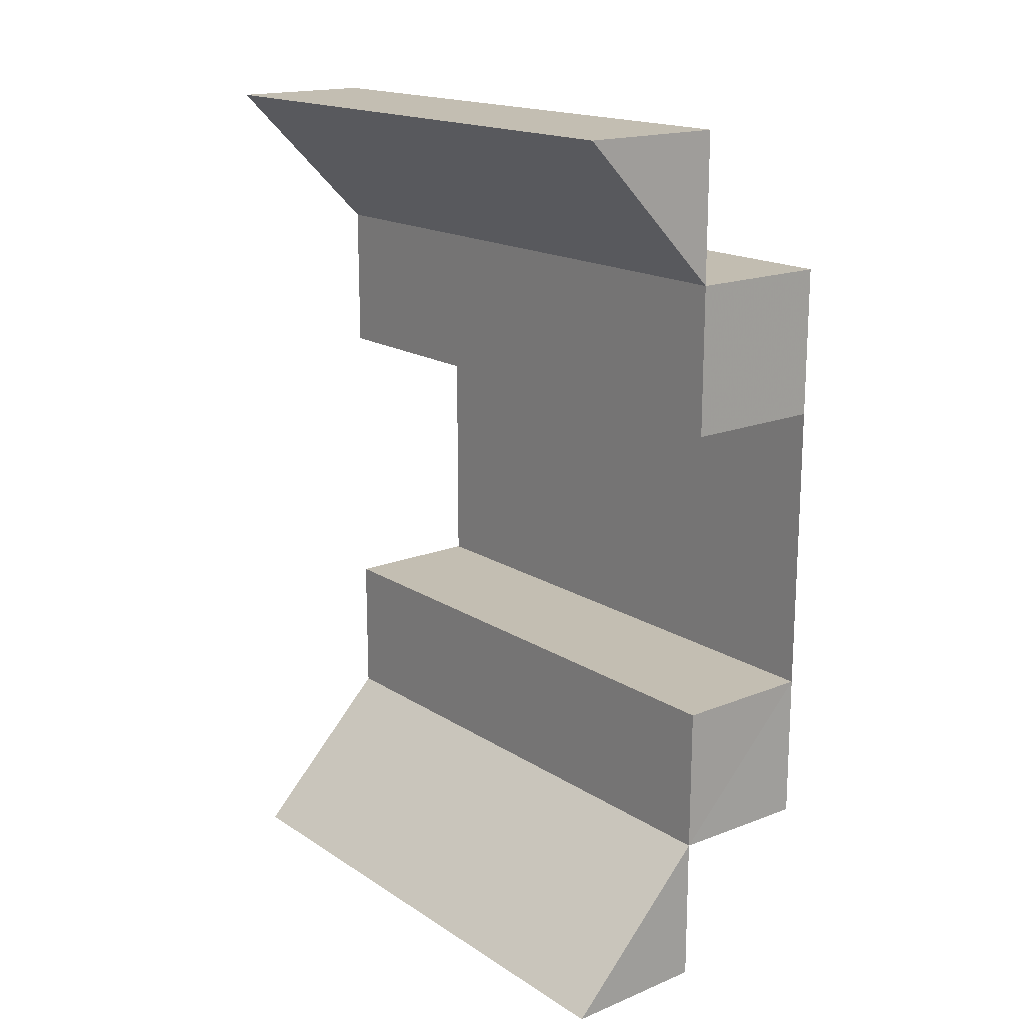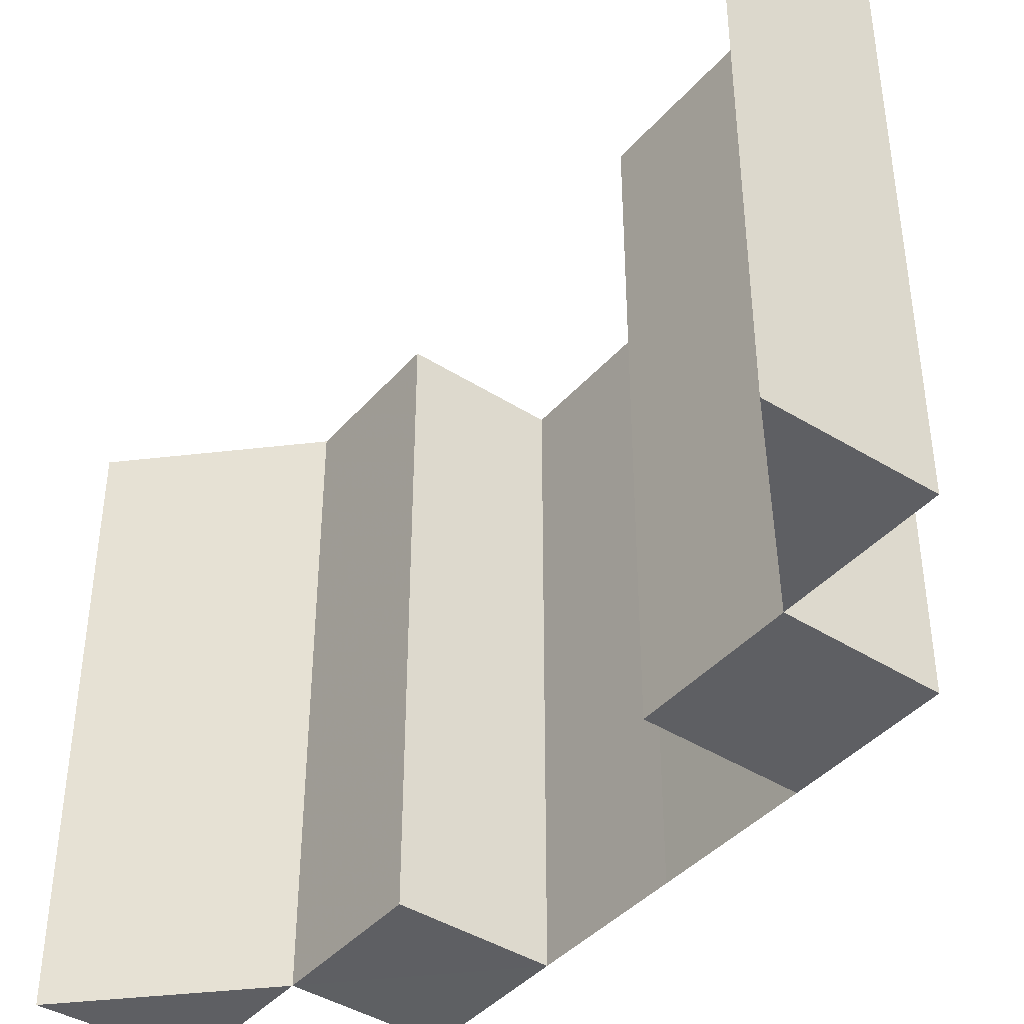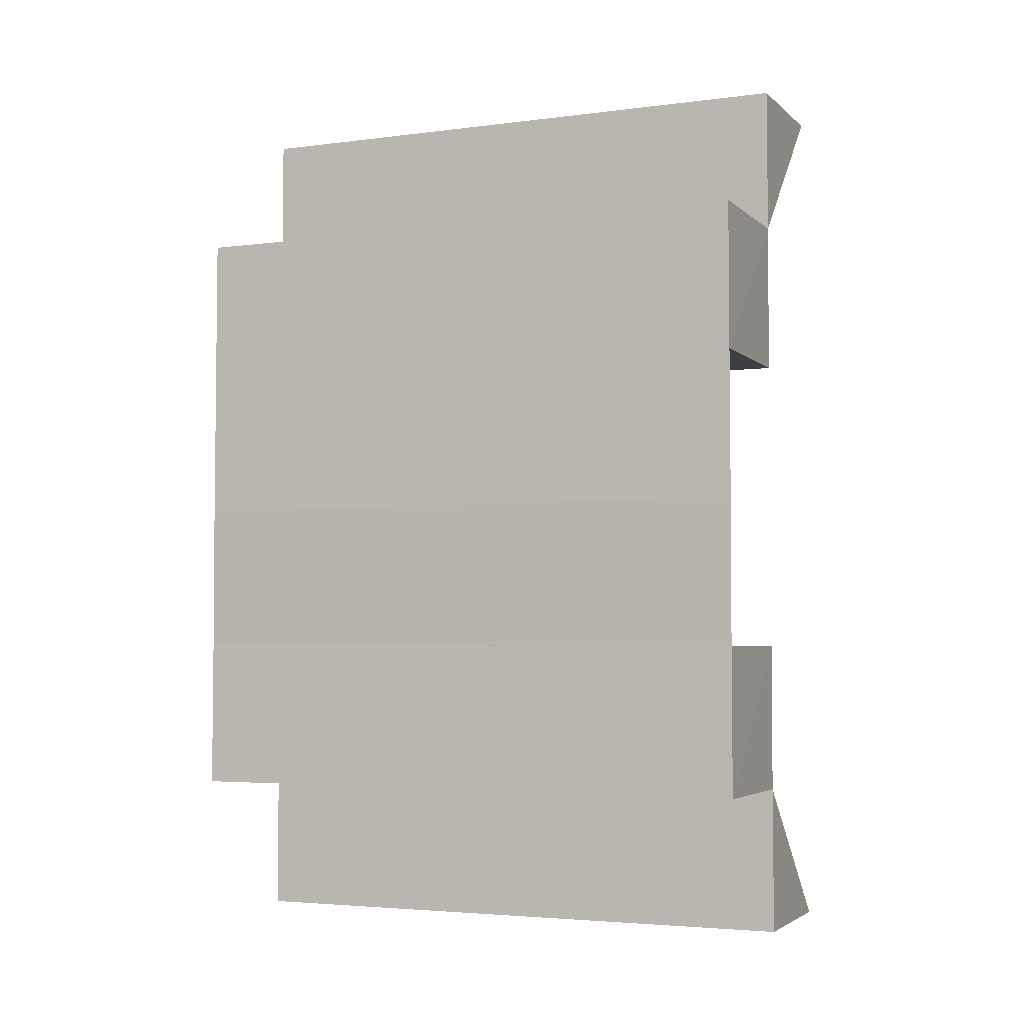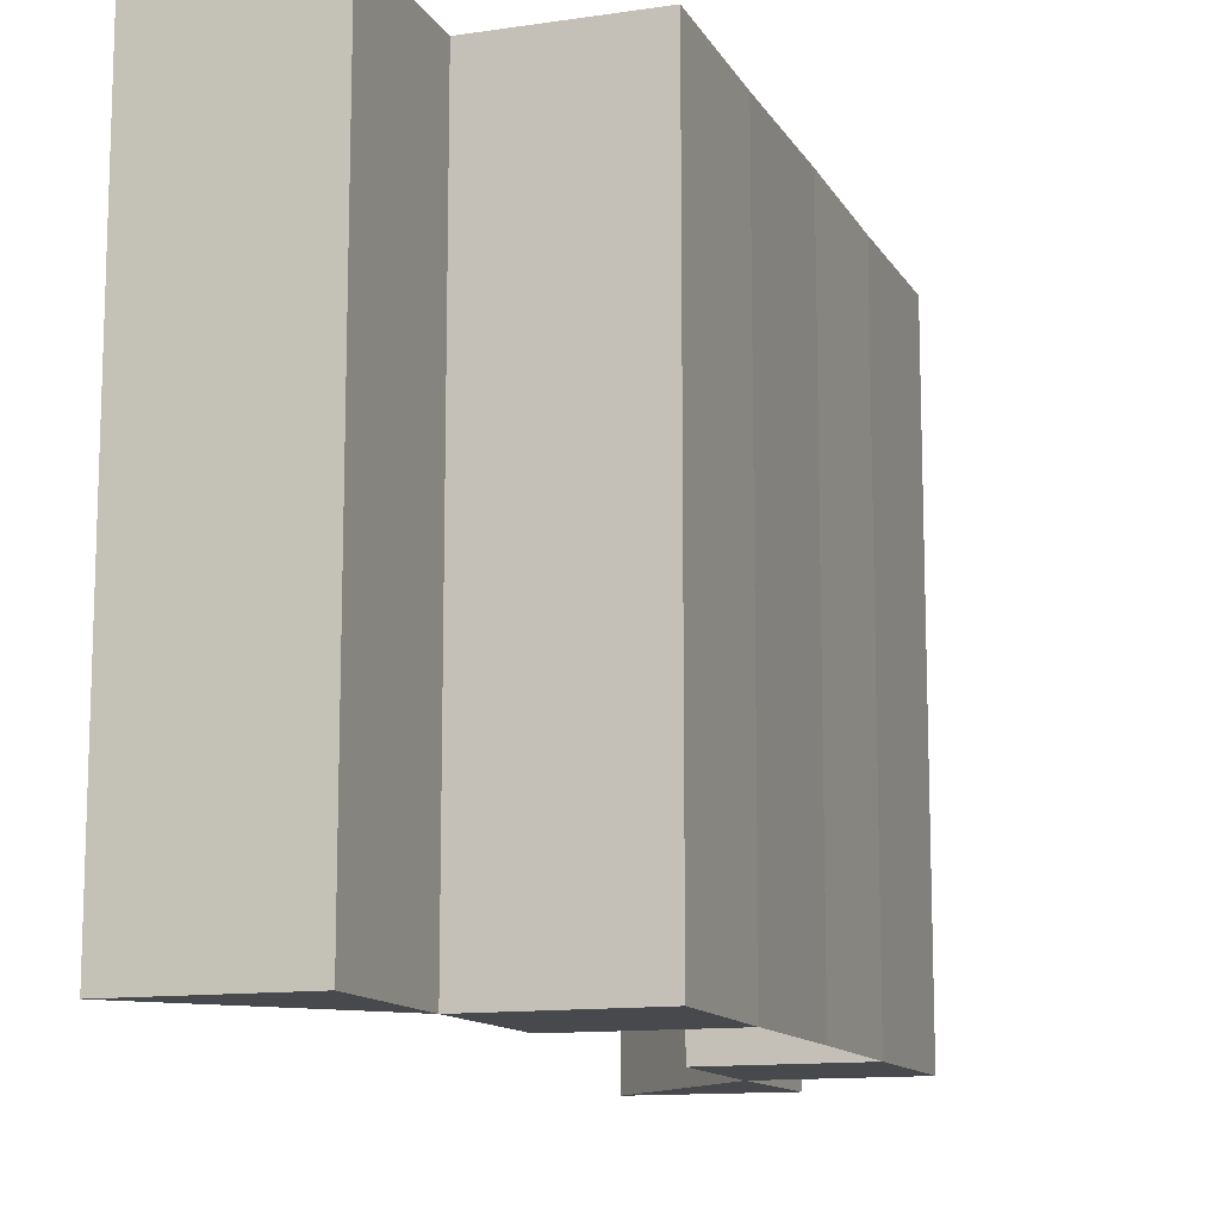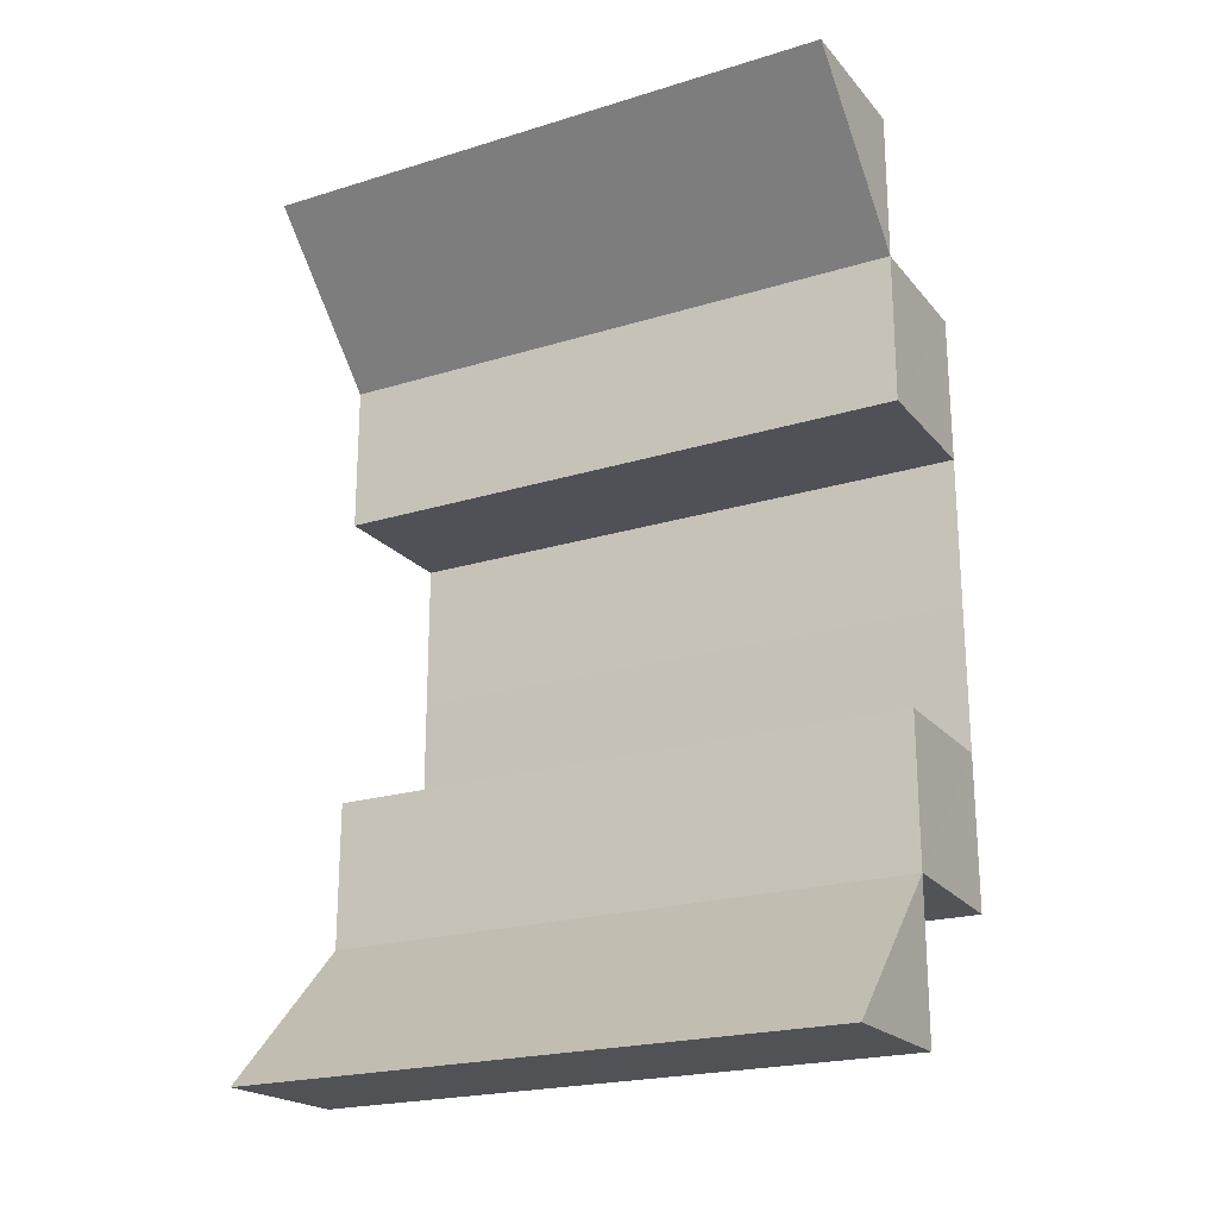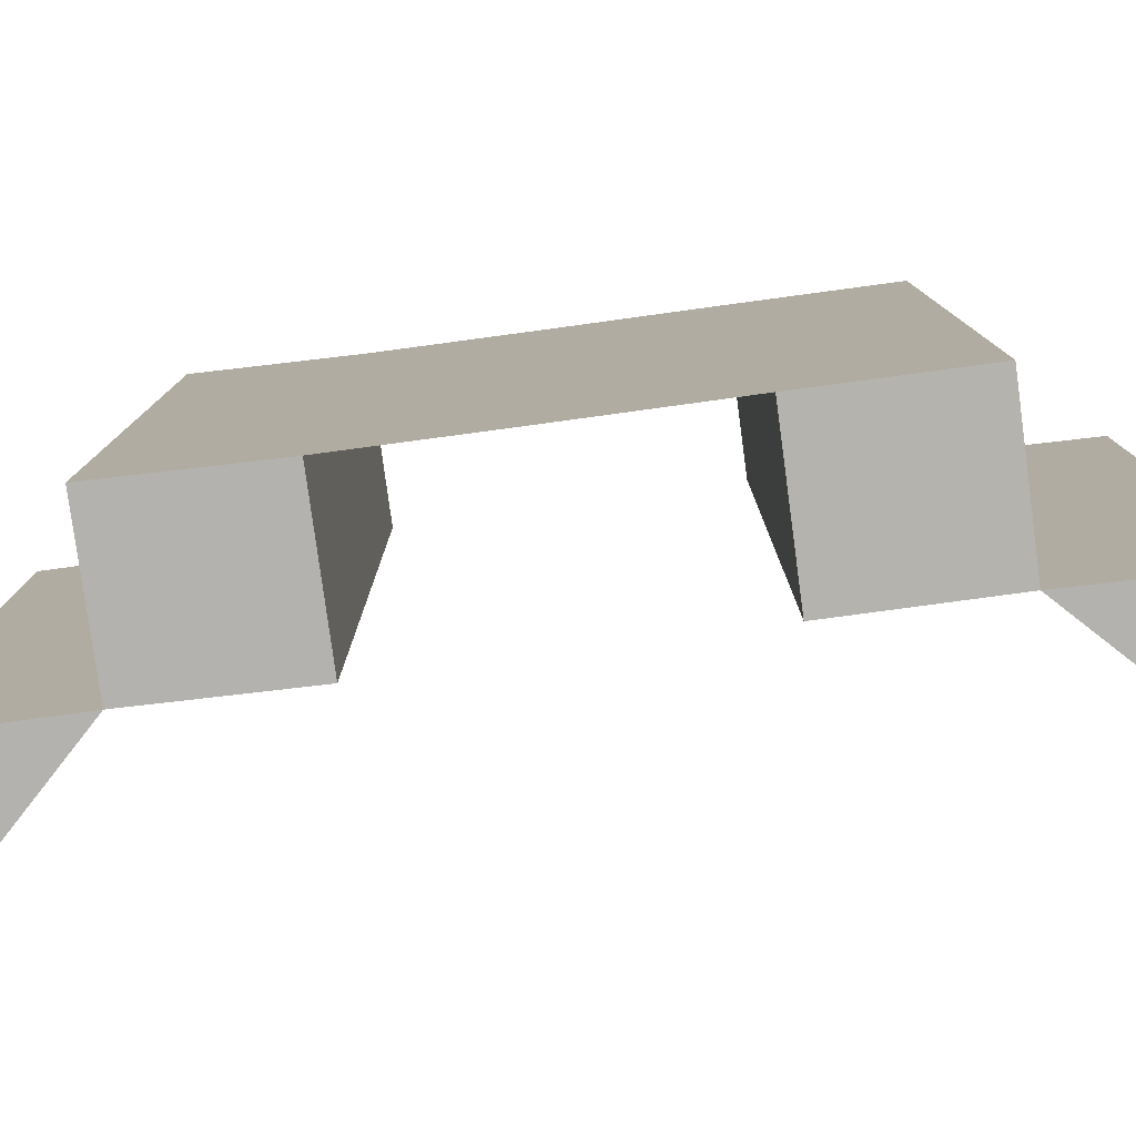
<metadata>
{"format":"obj","ext":"obj","renderer":"f3d","projection":"perspective","resolution":1024,"background":"white","views":[{"elev":17.0,"azim":141.5,"up":"+Y"},{"elev":-41.2,"azim":143.1,"up":"+Z"},{"elev":-3.8,"azim":-66.9,"up":"+Y"},{"elev":-12.3,"azim":-160.6,"up":"+Z"},{"elev":-21.6,"azim":118.4,"up":"+Y"},{"elev":-79.8,"azim":-82.6,"up":"+Z"}]}
</metadata>
<code>
o 8269
v 2184 1879 11.48
v 2184 1879 11.48
v 2184 1879 11.48
v 2184 1879 11.48
v 2184 1879 11.48
v 2184 1879 11.48
v 2184 1879 11.48
v 2184 1879 11.48
v 2184 1879 11.52
v 2184 1879 11.52
v 2184 1879 11.52
v 2184 1879 11.52
v 2184 1879 11.48
v 2184 1879 11.52
v 2184 1879 11.52
v 2184 1879 11.52
v 2184 1879 11.48
v 2184 1879 11.48
v 2184 1879 11.48
v 2184 1879 11.52
v 2184 1879 11.52
v 2184 1879 11.52
v 2184 1879 11.52
v 2184 1879 11.52
v 2184 1879 11.52
v 2184 1879 11.48
v 2184 1879 11.52
v 2184 1879 11.48
v 2184 1879 11.52
v 2184 1879 11.52
v 2184 1879 11.52
v 2184 1879 11.48
v 2184 1879 11.48
v 2184 1879 11.48
v 2184 1879 11.48
v 2184 1879 11.48
v 2184 1879 11.52
v 2184 1879 11.52
v 2184 1879 11.52
v 2184 1879 11.52
v 2184 1879 11.52
v 2184 1879 11.48
v 2184 1879 11.48
v 2184 1879 11.48
v 2184 1879 11.48
v 2184 1879 11.48
v 2184 1879 11.52
v 2184 1879 11.52
v 2184 1879 11.52
v 2184 1879 11.52
v 2184 1879 11.52
v 2184 1879 11.48
v 2184 1879 11.48
v 2184 1879 11.48
v 2184 1879 11.48
v 2184 1879 11.48
v 2184 1879 11.52
v 2184 1879 11.52
v 2184 1879 11.52
v 2184 1879 11.52
v 2184 1879 11.52
v 2184 1879 11.48
v 2184 1879 11.48
v 2184 1879 11.48
v 2184 1879 11.52
v 2184 1879 11.52
v 2184 1879 11.48
v 2184 1879 11.48
v 2184 1879 11.48
v 2184 1879 11.52
v 2184 1879 11.52
v 2184 1879 11.52
v 2184 1879 11.52
v 2184 1879 11.48
v 2184 1879 11.48
v 2184 1879 11.48
v 2184 1879 11.52
v 2184 1879 11.48
v 2184 1879 11.52
v 2184 1879 11.48
v 2184 1879 11.48
v 2184 1879 11.52
v 2184 1879 11.52
v 2184 1879 11.52
v 2184 1879 11.52
v 2184 1879 11.52
v 2184 1879 11.48
v 2184 1879 11.48
v 2184 1879 11.48
v 2184 1879 11.48
v 2184 1879 11.48
v 2184 1879 11.52
v 2184 1879 11.52
v 2184 1879 11.52
v 2184 1879 11.48
v 2184 1879 11.48
v 2184 1879 11.52
v 2184 1879 11.48
v 2184 1879 11.52
v 2184 1879 11.48
v 2184 1879 11.48
v 2184 1879 11.48
v 2184 1879 11.52
v 2184 1879 11.52
v 2184 1879 11.52
v 2184 1879 11.52
v 2184 1879 11.52
f 1 2 3
f 1 4 5
f 4 6 7
f 1 8 9
f 8 10 11
f 12 6 13
f 14 12 9
f 12 15 11
f 16 12 17
f 18 19 20
f 19 21 22
f 23 24 25
f 26 24 27
f 28 26 29
f 30 31 32
f 31 33 34
f 35 36 37
f 36 38 39
f 40 41 42
f 41 43 44
f 45 46 47
f 46 48 49
f 50 51 52
f 51 53 54
f 55 56 57
f 56 58 59
f 60 61 62
f 61 63 64
f 65 66 67
f 66 68 69
f 65 70 71
f 70 72 73
f 74 75 69
f 76 74 67
f 74 72 77
f 78 74 79
f 80 81 82
f 81 83 84
f 85 86 87
f 86 88 89
f 90 91 92
f 91 93 94
f 90 95 96
f 97 95 98
f 99 97 100
f 101 102 103
f 102 104 105
f 106 104 107

</code>
